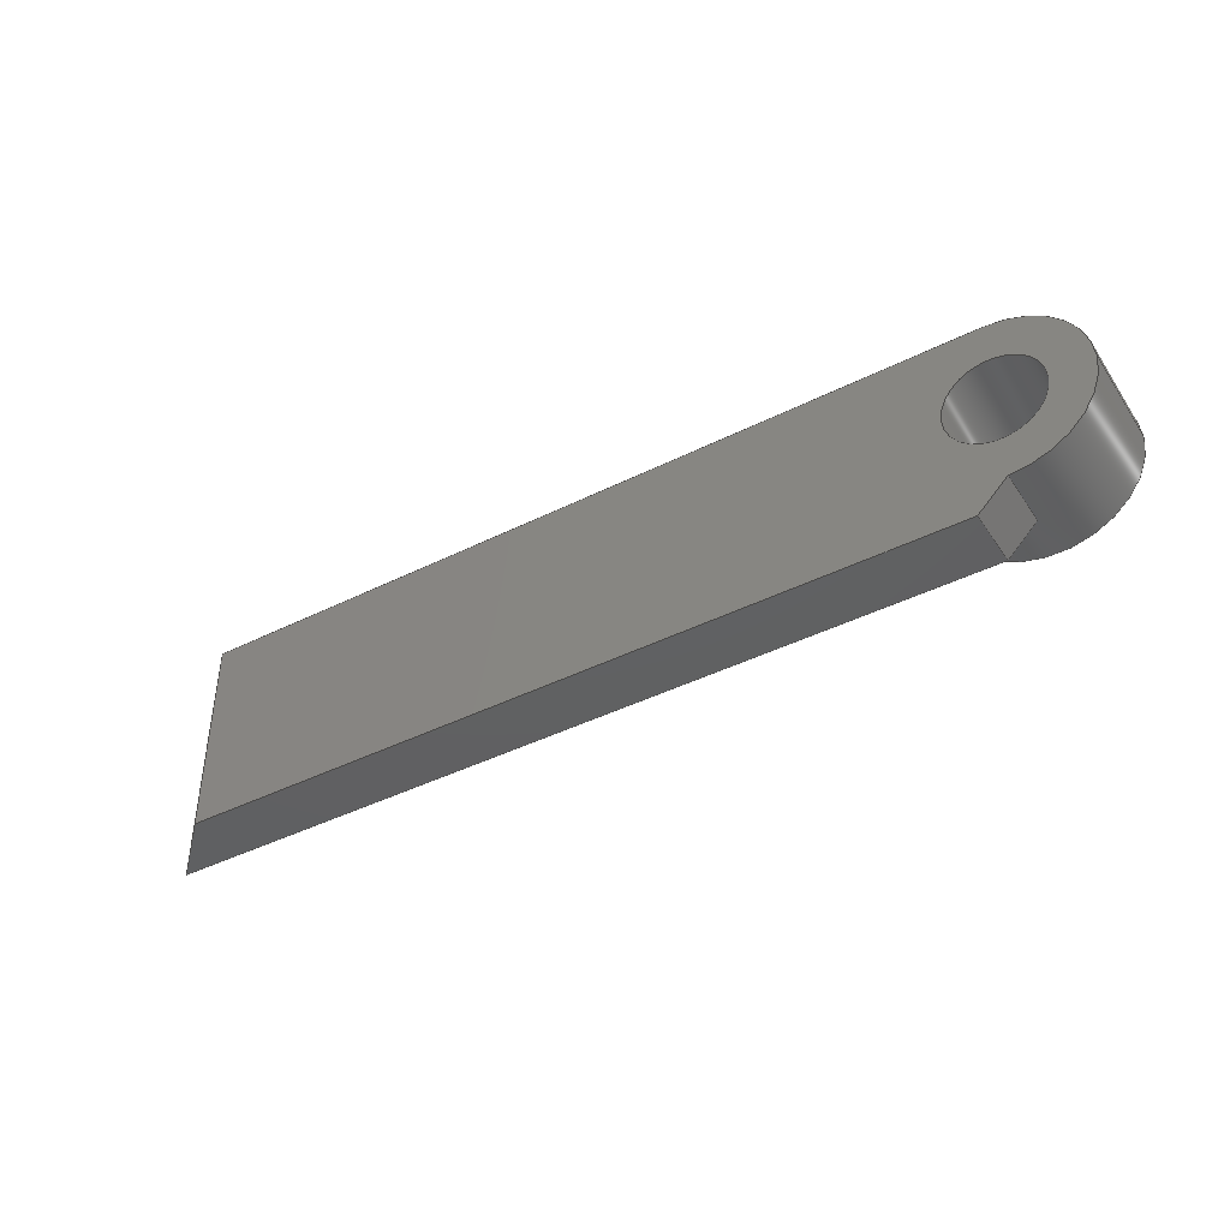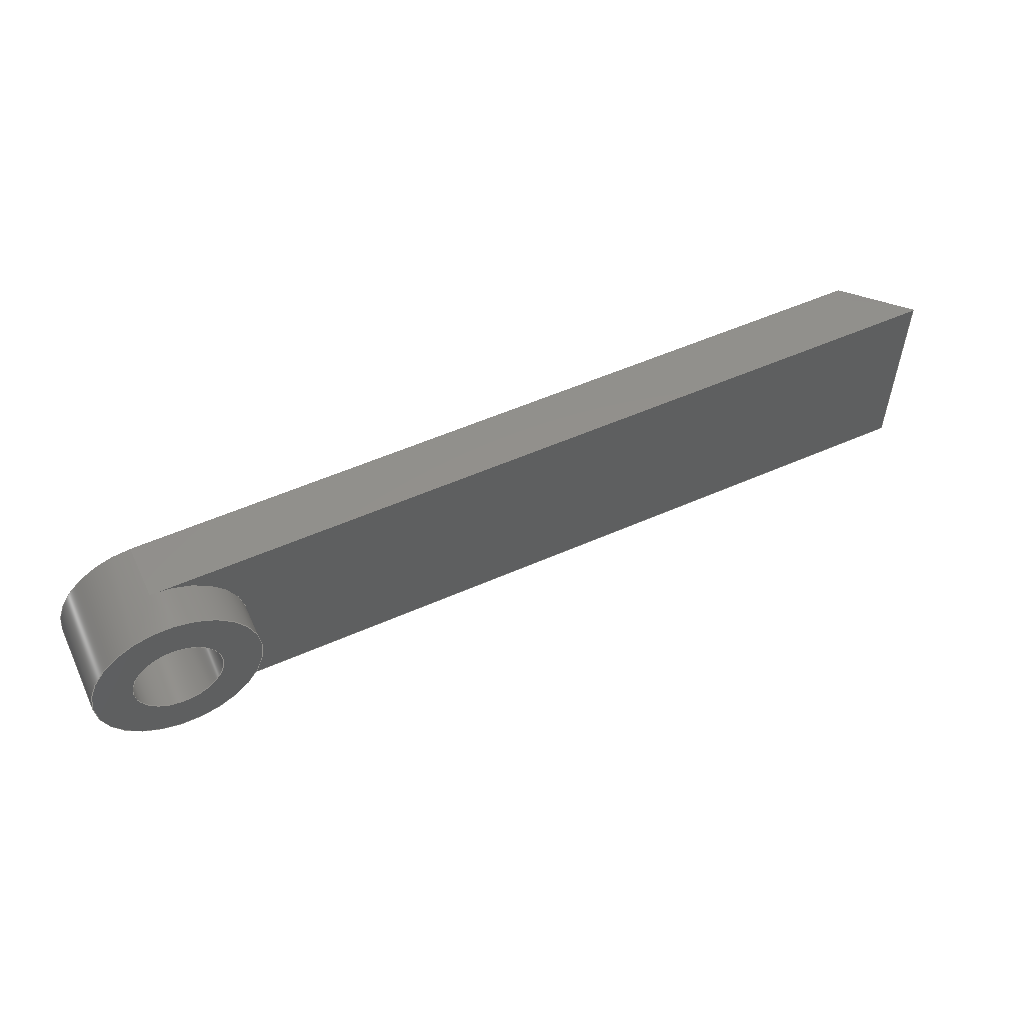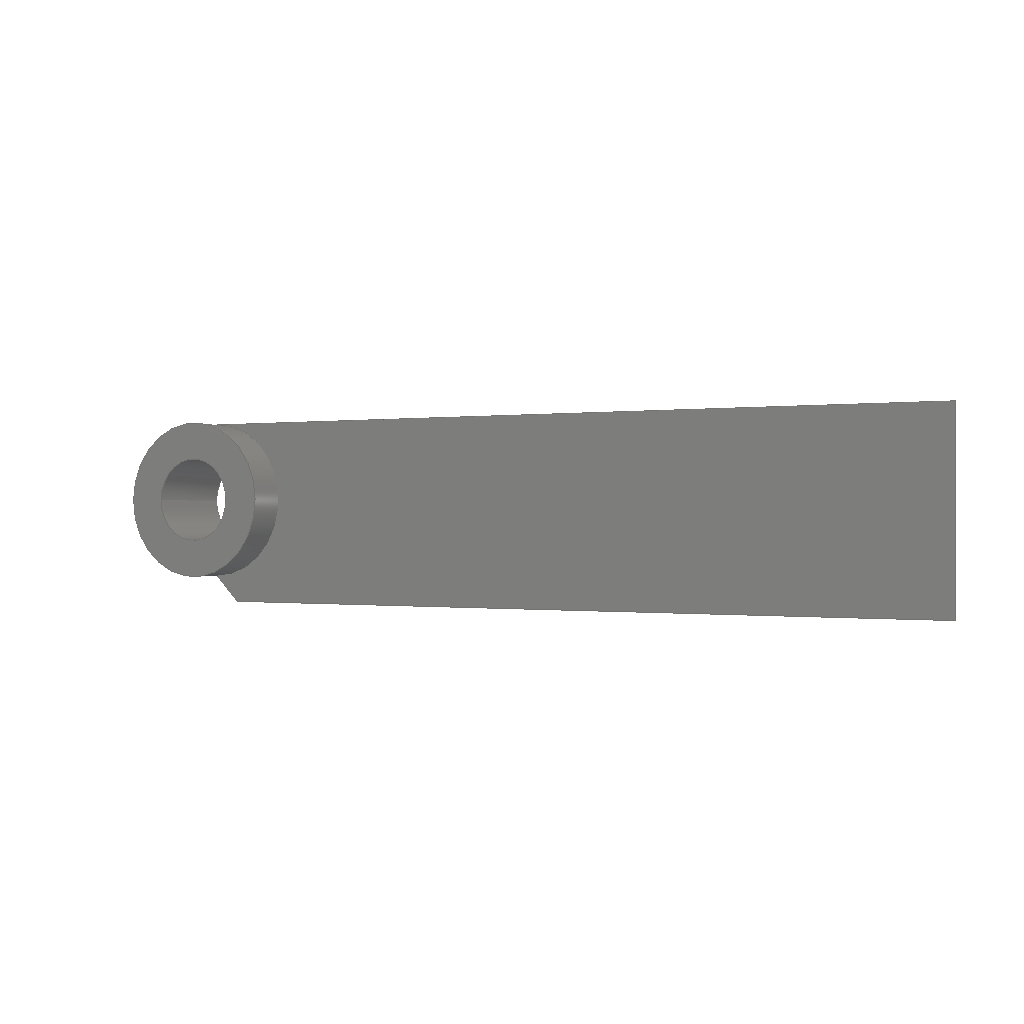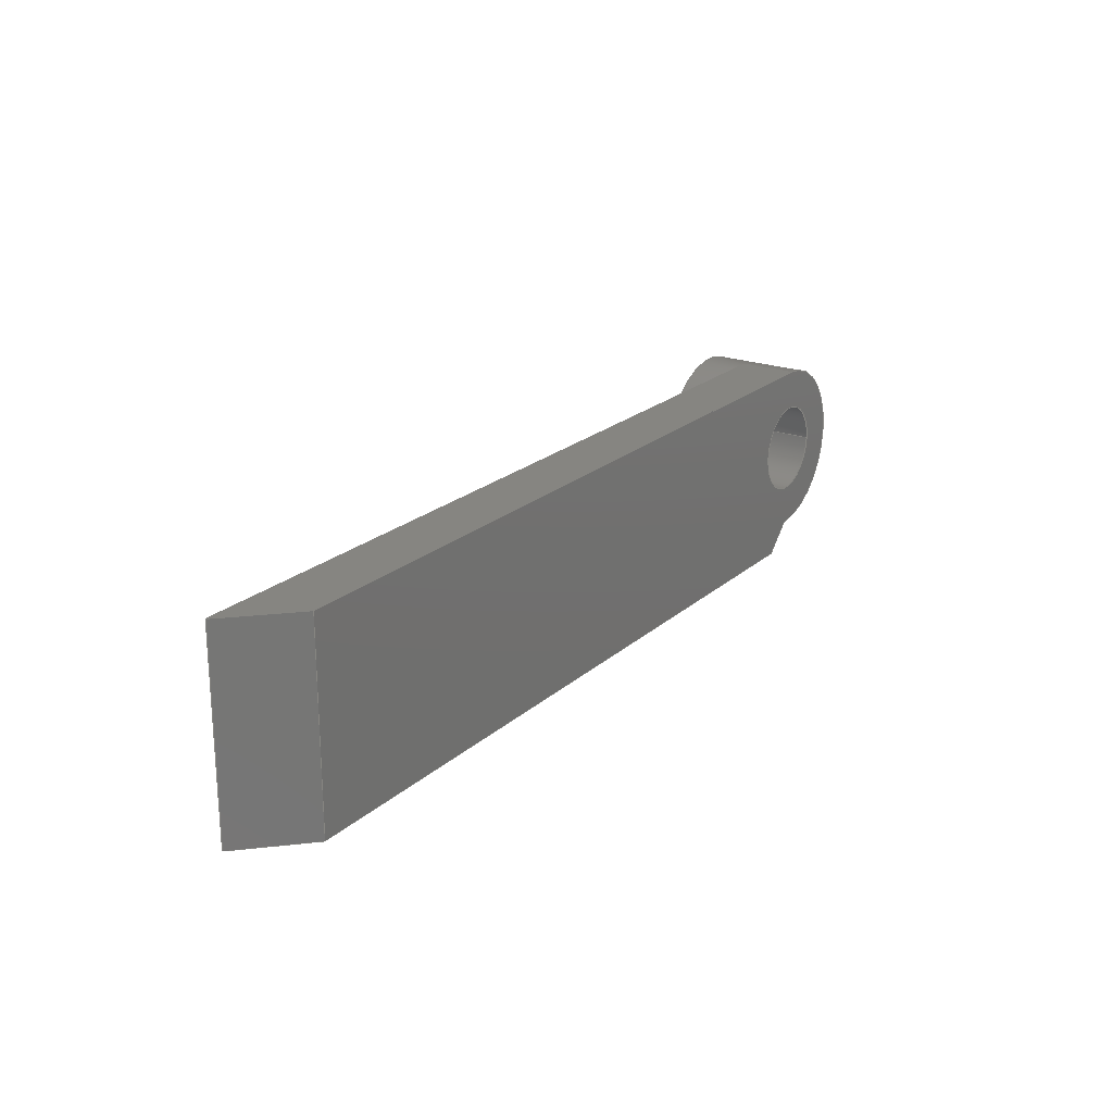
<metadata>
{"format":"step","ext":"step","renderer":"f3d","projection":"perspective","resolution":1024,"background":"white","views":[{"elev":-41.9,"azim":-148.9,"up":"+Z"},{"elev":54.4,"azim":-25.1,"up":"+Z"},{"elev":-0.3,"azim":28.7,"up":"+Z"},{"elev":21.5,"azim":123.8,"up":"+Z"}]}
</metadata>
<code>
ISO-10303-21;
DATA;
#1=MECHANICAL_DESIGN_GEOMETRIC_PRESENTATION_REPRESENTATION('',(#4),#283);
#2=SHAPE_REPRESENTATION_RELATIONSHIP('SRR','None',#290,#3);
#3=ADVANCED_BREP_SHAPE_REPRESENTATION('',(#5),#282);
#4=STYLED_ITEM('',(#299),#5);
#5=MANIFOLD_SOLID_BREP('K\X\F6rper1',#159);
#6=CYLINDRICAL_SURFACE('',#183,1.6);
#7=CYLINDRICAL_SURFACE('',#185,3);
#8=FACE_BOUND('',#28,.T.);
#9=FACE_BOUND('',#30,.T.);
#10=CIRCLE('',#176,3);
#11=CIRCLE('',#177,3);
#12=CIRCLE('',#178,1.6);
#13=CIRCLE('',#180,3);
#14=CIRCLE('',#181,1.6);
#15=CIRCLE('',#186,3);
#16=FACE_OUTER_BOUND('',#25,.T.);
#17=FACE_OUTER_BOUND('',#26,.T.);
#18=FACE_OUTER_BOUND('',#27,.T.);
#19=FACE_OUTER_BOUND('',#29,.T.);
#20=FACE_OUTER_BOUND('',#31,.T.);
#21=FACE_OUTER_BOUND('',#32,.T.);
#22=FACE_OUTER_BOUND('',#33,.T.);
#23=FACE_OUTER_BOUND('',#34,.T.);
#24=FACE_OUTER_BOUND('',#35,.T.);
#25=EDGE_LOOP('',(#101,#102,#103,#104));
#26=EDGE_LOOP('',(#105,#106,#107,#108));
#27=EDGE_LOOP('',(#109,#110,#111,#112,#113,#114));
#28=EDGE_LOOP('',(#115));
#29=EDGE_LOOP('',(#116));
#30=EDGE_LOOP('',(#117));
#31=EDGE_LOOP('',(#118,#119,#120,#121));
#32=EDGE_LOOP('',(#122,#123,#124,#125));
#33=EDGE_LOOP('',(#126,#127,#128,#129));
#34=EDGE_LOOP('',(#130,#131,#132,#133,#134,#135,#136,#137));
#35=EDGE_LOOP('',(#138,#139,#140,#141,#142));
#36=LINE('',#239,#51);
#37=LINE('',#241,#52);
#38=LINE('',#243,#53);
#39=LINE('',#244,#54);
#40=LINE('',#247,#55);
#41=LINE('',#249,#56);
#42=LINE('',#250,#57);
#43=LINE('',#257,#58);
#44=LINE('',#258,#59);
#45=LINE('',#268,#60);
#46=LINE('',#269,#61);
#47=LINE('',#271,#62);
#48=LINE('',#274,#63);
#49=LINE('',#275,#64);
#50=LINE('',#278,#65);
#51=VECTOR('',#192,10);
#52=VECTOR('',#193,10);
#53=VECTOR('',#194,10);
#54=VECTOR('',#195,10);
#55=VECTOR('',#198,10);
#56=VECTOR('',#199,10);
#57=VECTOR('',#200,10);
#58=VECTOR('',#207,10);
#59=VECTOR('',#208,10);
#60=VECTOR('',#219,10);
#61=VECTOR('',#220,10);
#62=VECTOR('',#223,1.6);
#63=VECTOR('',#226,10);
#64=VECTOR('',#227,10);
#65=VECTOR('',#232,3);
#66=VERTEX_POINT('',#237);
#67=VERTEX_POINT('',#238);
#68=VERTEX_POINT('',#240);
#69=VERTEX_POINT('',#242);
#70=VERTEX_POINT('',#246);
#71=VERTEX_POINT('',#248);
#72=VERTEX_POINT('',#252);
#73=VERTEX_POINT('',#254);
#74=VERTEX_POINT('',#256);
#75=VERTEX_POINT('',#259);
#76=VERTEX_POINT('',#262);
#77=VERTEX_POINT('',#264);
#78=VERTEX_POINT('',#267);
#79=VERTEX_POINT('',#273);
#80=EDGE_CURVE('',#66,#67,#36,.T.);
#81=EDGE_CURVE('',#67,#68,#37,.T.);
#82=EDGE_CURVE('',#68,#69,#38,.T.);
#83=EDGE_CURVE('',#69,#66,#39,.T.);
#84=EDGE_CURVE('',#70,#67,#40,.T.);
#85=EDGE_CURVE('',#71,#70,#41,.T.);
#86=EDGE_CURVE('',#68,#71,#42,.T.);
#87=EDGE_CURVE('',#66,#72,#10,.T.);
#88=EDGE_CURVE('',#72,#73,#11,.T.);
#89=EDGE_CURVE('',#73,#74,#43,.T.);
#90=EDGE_CURVE('',#70,#74,#44,.T.);
#91=EDGE_CURVE('',#75,#75,#12,.T.);
#92=EDGE_CURVE('',#76,#76,#13,.T.);
#93=EDGE_CURVE('',#77,#77,#14,.T.);
#94=EDGE_CURVE('',#74,#78,#45,.T.);
#95=EDGE_CURVE('',#71,#78,#46,.T.);
#96=EDGE_CURVE('',#75,#77,#47,.T.);
#97=EDGE_CURVE('',#79,#73,#48,.T.);
#98=EDGE_CURVE('',#78,#79,#49,.T.);
#99=EDGE_CURVE('',#79,#69,#15,.T.);
#100=EDGE_CURVE('',#72,#76,#50,.T.);
#101=ORIENTED_EDGE('',*,*,#80,.T.);
#102=ORIENTED_EDGE('',*,*,#81,.T.);
#103=ORIENTED_EDGE('',*,*,#82,.T.);
#104=ORIENTED_EDGE('',*,*,#83,.T.);
#105=ORIENTED_EDGE('',*,*,#81,.F.);
#106=ORIENTED_EDGE('',*,*,#84,.F.);
#107=ORIENTED_EDGE('',*,*,#85,.F.);
#108=ORIENTED_EDGE('',*,*,#86,.F.);
#109=ORIENTED_EDGE('',*,*,#80,.F.);
#110=ORIENTED_EDGE('',*,*,#87,.T.);
#111=ORIENTED_EDGE('',*,*,#88,.T.);
#112=ORIENTED_EDGE('',*,*,#89,.T.);
#113=ORIENTED_EDGE('',*,*,#90,.F.);
#114=ORIENTED_EDGE('',*,*,#84,.T.);
#115=ORIENTED_EDGE('',*,*,#91,.T.);
#116=ORIENTED_EDGE('',*,*,#92,.T.);
#117=ORIENTED_EDGE('',*,*,#93,.T.);
#118=ORIENTED_EDGE('',*,*,#85,.T.);
#119=ORIENTED_EDGE('',*,*,#90,.T.);
#120=ORIENTED_EDGE('',*,*,#94,.T.);
#121=ORIENTED_EDGE('',*,*,#95,.F.);
#122=ORIENTED_EDGE('',*,*,#91,.F.);
#123=ORIENTED_EDGE('',*,*,#96,.T.);
#124=ORIENTED_EDGE('',*,*,#93,.F.);
#125=ORIENTED_EDGE('',*,*,#96,.F.);
#126=ORIENTED_EDGE('',*,*,#94,.F.);
#127=ORIENTED_EDGE('',*,*,#89,.F.);
#128=ORIENTED_EDGE('',*,*,#97,.F.);
#129=ORIENTED_EDGE('',*,*,#98,.F.);
#130=ORIENTED_EDGE('',*,*,#99,.F.);
#131=ORIENTED_EDGE('',*,*,#97,.T.);
#132=ORIENTED_EDGE('',*,*,#88,.F.);
#133=ORIENTED_EDGE('',*,*,#100,.T.);
#134=ORIENTED_EDGE('',*,*,#92,.F.);
#135=ORIENTED_EDGE('',*,*,#100,.F.);
#136=ORIENTED_EDGE('',*,*,#87,.F.);
#137=ORIENTED_EDGE('',*,*,#83,.F.);
#138=ORIENTED_EDGE('',*,*,#82,.F.);
#139=ORIENTED_EDGE('',*,*,#86,.T.);
#140=ORIENTED_EDGE('',*,*,#95,.T.);
#141=ORIENTED_EDGE('',*,*,#98,.T.);
#142=ORIENTED_EDGE('',*,*,#99,.T.);
#143=PLANE('',#173);
#144=PLANE('',#174);
#145=PLANE('',#175);
#146=PLANE('',#179);
#147=PLANE('',#182);
#148=PLANE('',#184);
#149=PLANE('',#187);
#150=ADVANCED_FACE('',(#16),#143,.T.);
#151=ADVANCED_FACE('',(#17),#144,.T.);
#152=ADVANCED_FACE('',(#18,#8),#145,.T.);
#153=ADVANCED_FACE('',(#19,#9),#146,.F.);
#154=ADVANCED_FACE('',(#20),#147,.T.);
#155=ADVANCED_FACE('',(#21),#6,.F.);
#156=ADVANCED_FACE('',(#22),#148,.T.);
#157=ADVANCED_FACE('',(#23),#7,.T.);
#158=ADVANCED_FACE('',(#24),#149,.F.);
#159=CLOSED_SHELL('',(#150,#151,#152,#153,#154,#155,#156,#157,#158));
#160=DERIVED_UNIT_ELEMENT(#162,1);
#161=DERIVED_UNIT_ELEMENT(#285,-3);
#162=(
MASS_UNIT()
NAMED_UNIT(*)
SI_UNIT(.KILO.,.GRAM.)
);
#163=DERIVED_UNIT((#160,#161));
#164=MEASURE_REPRESENTATION_ITEM('density measure',
POSITIVE_RATIO_MEASURE(7850),#163);
#165=PROPERTY_DEFINITION_REPRESENTATION(#170,#167);
#166=PROPERTY_DEFINITION_REPRESENTATION(#171,#168);
#167=REPRESENTATION('material name',(#169),#282);
#168=REPRESENTATION('density',(#164),#282);
#169=DESCRIPTIVE_REPRESENTATION_ITEM('Stahl','Stahl');
#170=PROPERTY_DEFINITION('material property','material name',#292);
#171=PROPERTY_DEFINITION('material property','density of part',#292);
#172=AXIS2_PLACEMENT_3D('',#235,#188,#189);
#173=AXIS2_PLACEMENT_3D('',#236,#190,#191);
#174=AXIS2_PLACEMENT_3D('',#245,#196,#197);
#175=AXIS2_PLACEMENT_3D('',#251,#201,#202);
#176=AXIS2_PLACEMENT_3D('',#253,#203,#204);
#177=AXIS2_PLACEMENT_3D('',#255,#205,#206);
#178=AXIS2_PLACEMENT_3D('',#260,#209,#210);
#179=AXIS2_PLACEMENT_3D('',#261,#211,#212);
#180=AXIS2_PLACEMENT_3D('',#263,#213,#214);
#181=AXIS2_PLACEMENT_3D('',#265,#215,#216);
#182=AXIS2_PLACEMENT_3D('',#266,#217,#218);
#183=AXIS2_PLACEMENT_3D('',#270,#221,#222);
#184=AXIS2_PLACEMENT_3D('',#272,#224,#225);
#185=AXIS2_PLACEMENT_3D('',#276,#228,#229);
#186=AXIS2_PLACEMENT_3D('',#277,#230,#231);
#187=AXIS2_PLACEMENT_3D('',#279,#233,#234);
#188=DIRECTION('axis',(0,0,1));
#189=DIRECTION('refdir',(1,0,0));
#190=DIRECTION('center_axis',(-0.7071,0,-0.7071));
#191=DIRECTION('ref_axis',(-0.7071,0,0.7071));
#192=DIRECTION('',(0.7071,0,-0.7071));
#193=DIRECTION('',(0,-1,0));
#194=DIRECTION('',(-0.7071,0,0.7071));
#195=DIRECTION('',(0,1,0));
#196=DIRECTION('center_axis',(0,0,-1));
#197=DIRECTION('ref_axis',(-1,0,0));
#198=DIRECTION('',(-1,0,0));
#199=DIRECTION('',(-0.7071,0.7071,0));
#200=DIRECTION('',(1,0,0));
#201=DIRECTION('center_axis',(0,1,0));
#202=DIRECTION('ref_axis',(1,0,0));
#203=DIRECTION('center_axis',(0,1,0));
#204=DIRECTION('ref_axis',(1,0,0));
#205=DIRECTION('center_axis',(0,1,0));
#206=DIRECTION('ref_axis',(1,0,0));
#207=DIRECTION('',(1,0,0));
#208=DIRECTION('',(0,0,1));
#209=DIRECTION('center_axis',(0,-1,0));
#210=DIRECTION('ref_axis',(1,0,0));
#211=DIRECTION('center_axis',(0,1,0));
#212=DIRECTION('ref_axis',(1,0,0));
#213=DIRECTION('center_axis',(0,-1,0));
#214=DIRECTION('ref_axis',(1,0,0));
#215=DIRECTION('center_axis',(0,1,0));
#216=DIRECTION('ref_axis',(1,0,0));
#217=DIRECTION('center_axis',(0.7071,0.7071,0));
#218=DIRECTION('ref_axis',(0,0,-1));
#219=DIRECTION('',(0.7071,-0.7071,0));
#220=DIRECTION('',(0,0,1));
#221=DIRECTION('center_axis',(0,1,0));
#222=DIRECTION('ref_axis',(1,0,0));
#223=DIRECTION('',(0,-1,0));
#224=DIRECTION('center_axis',(0,0,1));
#225=DIRECTION('ref_axis',(1,0,0));
#226=DIRECTION('',(0,1,0));
#227=DIRECTION('',(-1,0,0));
#228=DIRECTION('center_axis',(0,1,0));
#229=DIRECTION('ref_axis',(1,0,0));
#230=DIRECTION('center_axis',(0,1,0));
#231=DIRECTION('ref_axis',(1,0,0));
#232=DIRECTION('',(0,-1,0));
#233=DIRECTION('center_axis',(0,1,0));
#234=DIRECTION('ref_axis',(1,0,0));
#235=CARTESIAN_POINT('',(0,0,0));
#236=CARTESIAN_POINT('Origin',(0.5,0,0.5));
#237=CARTESIAN_POINT('',(2.776e-16,2,1));
#238=CARTESIAN_POINT('',(1,2,0));
#239=CARTESIAN_POINT('',(2.938,2,-1.938));
#240=CARTESIAN_POINT('',(1,0,0));
#241=CARTESIAN_POINT('',(1,0,0));
#242=CARTESIAN_POINT('',(1.837e-16,0,1));
#243=CARTESIAN_POINT('',(2.938,0,-1.938));
#244=CARTESIAN_POINT('',(1.837e-16,0,1));
#245=CARTESIAN_POINT('Origin',(29.5,0,0));
#246=CARTESIAN_POINT('',(27.5,2,0));
#247=CARTESIAN_POINT('',(26.5,2,0));
#248=CARTESIAN_POINT('',(29.5,0,0));
#249=CARTESIAN_POINT('',(29,0.5,0));
#250=CARTESIAN_POINT('',(26.5,0,0));
#251=CARTESIAN_POINT('Origin',(13.25,2,3.5));
#252=CARTESIAN_POINT('',(-3,2,4));
#253=CARTESIAN_POINT('Origin',(0,2,4));
#254=CARTESIAN_POINT('',(2.776e-16,2,7));
#255=CARTESIAN_POINT('Origin',(0,2,4));
#256=CARTESIAN_POINT('',(27.5,2,7));
#257=CARTESIAN_POINT('',(26.5,2,7));
#258=CARTESIAN_POINT('',(27.5,2,5.25));
#259=CARTESIAN_POINT('',(-1.6,2,4));
#260=CARTESIAN_POINT('Origin',(0,2,4));
#261=CARTESIAN_POINT('Origin',(0,-1.5,4));
#262=CARTESIAN_POINT('',(-3,-1.5,4));
#263=CARTESIAN_POINT('Origin',(0,-1.5,4));
#264=CARTESIAN_POINT('',(-1.6,-1.5,4));
#265=CARTESIAN_POINT('Origin',(0,-1.5,4));
#266=CARTESIAN_POINT('Origin',(28.5,1,5.25));
#267=CARTESIAN_POINT('',(29.5,0,7));
#268=CARTESIAN_POINT('',(21.62,7.875,7));
#269=CARTESIAN_POINT('',(29.5,0,0));
#270=CARTESIAN_POINT('Origin',(0,0,4));
#271=CARTESIAN_POINT('',(-1.6,0,4));
#272=CARTESIAN_POINT('Origin',(0,0,7));
#273=CARTESIAN_POINT('',(1.837e-16,0,7));
#274=CARTESIAN_POINT('',(1.837e-16,0,7));
#275=CARTESIAN_POINT('',(26.5,0,7));
#276=CARTESIAN_POINT('Origin',(0,0,4));
#277=CARTESIAN_POINT('Origin',(0,0,4));
#278=CARTESIAN_POINT('',(-3,0,4));
#279=CARTESIAN_POINT('Origin',(13.25,0,3.5));
#280=UNCERTAINTY_MEASURE_WITH_UNIT(LENGTH_MEASURE(0.01),#284,
'DISTANCE_ACCURACY_VALUE',
'Maximum model space distance between geometric entities at asserted c
onnectivities');
#281=UNCERTAINTY_MEASURE_WITH_UNIT(LENGTH_MEASURE(0.01),#284,
'DISTANCE_ACCURACY_VALUE',
'Maximum model space distance between geometric entities at asserted c
onnectivities');
#282=(
GEOMETRIC_REPRESENTATION_CONTEXT(3)
GLOBAL_UNCERTAINTY_ASSIGNED_CONTEXT((#280))
GLOBAL_UNIT_ASSIGNED_CONTEXT((#284,#286,#287))
REPRESENTATION_CONTEXT('','3D')
);
#283=(
GEOMETRIC_REPRESENTATION_CONTEXT(3)
GLOBAL_UNCERTAINTY_ASSIGNED_CONTEXT((#281))
GLOBAL_UNIT_ASSIGNED_CONTEXT((#284,#286,#287))
REPRESENTATION_CONTEXT('','3D')
);
#284=(
LENGTH_UNIT()
NAMED_UNIT(*)
SI_UNIT(.MILLI.,.METRE.)
);
#285=(
LENGTH_UNIT()
NAMED_UNIT(*)
SI_UNIT($,.METRE.)
);
#286=(
NAMED_UNIT(*)
PLANE_ANGLE_UNIT()
SI_UNIT($,.RADIAN.)
);
#287=(
NAMED_UNIT(*)
SI_UNIT($,.STERADIAN.)
SOLID_ANGLE_UNIT()
);
#288=SHAPE_DEFINITION_REPRESENTATION(#289,#290);
#289=PRODUCT_DEFINITION_SHAPE('',$,#292);
#290=SHAPE_REPRESENTATION('',(#172),#282);
#291=PRODUCT_DEFINITION_CONTEXT('part definition',#296,'design');
#292=PRODUCT_DEFINITION('Connector_Brace','Connector_Brace v3',#293,#291);
#293=PRODUCT_DEFINITION_FORMATION('',$,#298);
#294=PRODUCT_RELATED_PRODUCT_CATEGORY('Connector_Brace v3',
'Connector_Brace v3',(#298));
#295=APPLICATION_PROTOCOL_DEFINITION('international standard',
'automotive_design',2009,#296);
#296=APPLICATION_CONTEXT(
'Core Data for Automotive Mechanical Design Process');
#297=PRODUCT_CONTEXT('part definition',#296,'mechanical');
#298=PRODUCT('Connector_Brace','Connector_Brace v3',$,(#297));
#299=PRESENTATION_STYLE_ASSIGNMENT((#300));
#300=SURFACE_STYLE_USAGE(.BOTH.,#301);
#301=SURFACE_SIDE_STYLE('',(#302));
#302=SURFACE_STYLE_FILL_AREA(#303);
#303=FILL_AREA_STYLE('Stahl - satiniert',(#304));
#304=FILL_AREA_STYLE_COLOUR('Stahl - satiniert',#305);
#305=COLOUR_RGB('Stahl - satiniert',0.6275,0.6275,
0.6275);
ENDSEC;
END-ISO-10303-21;

</code>
